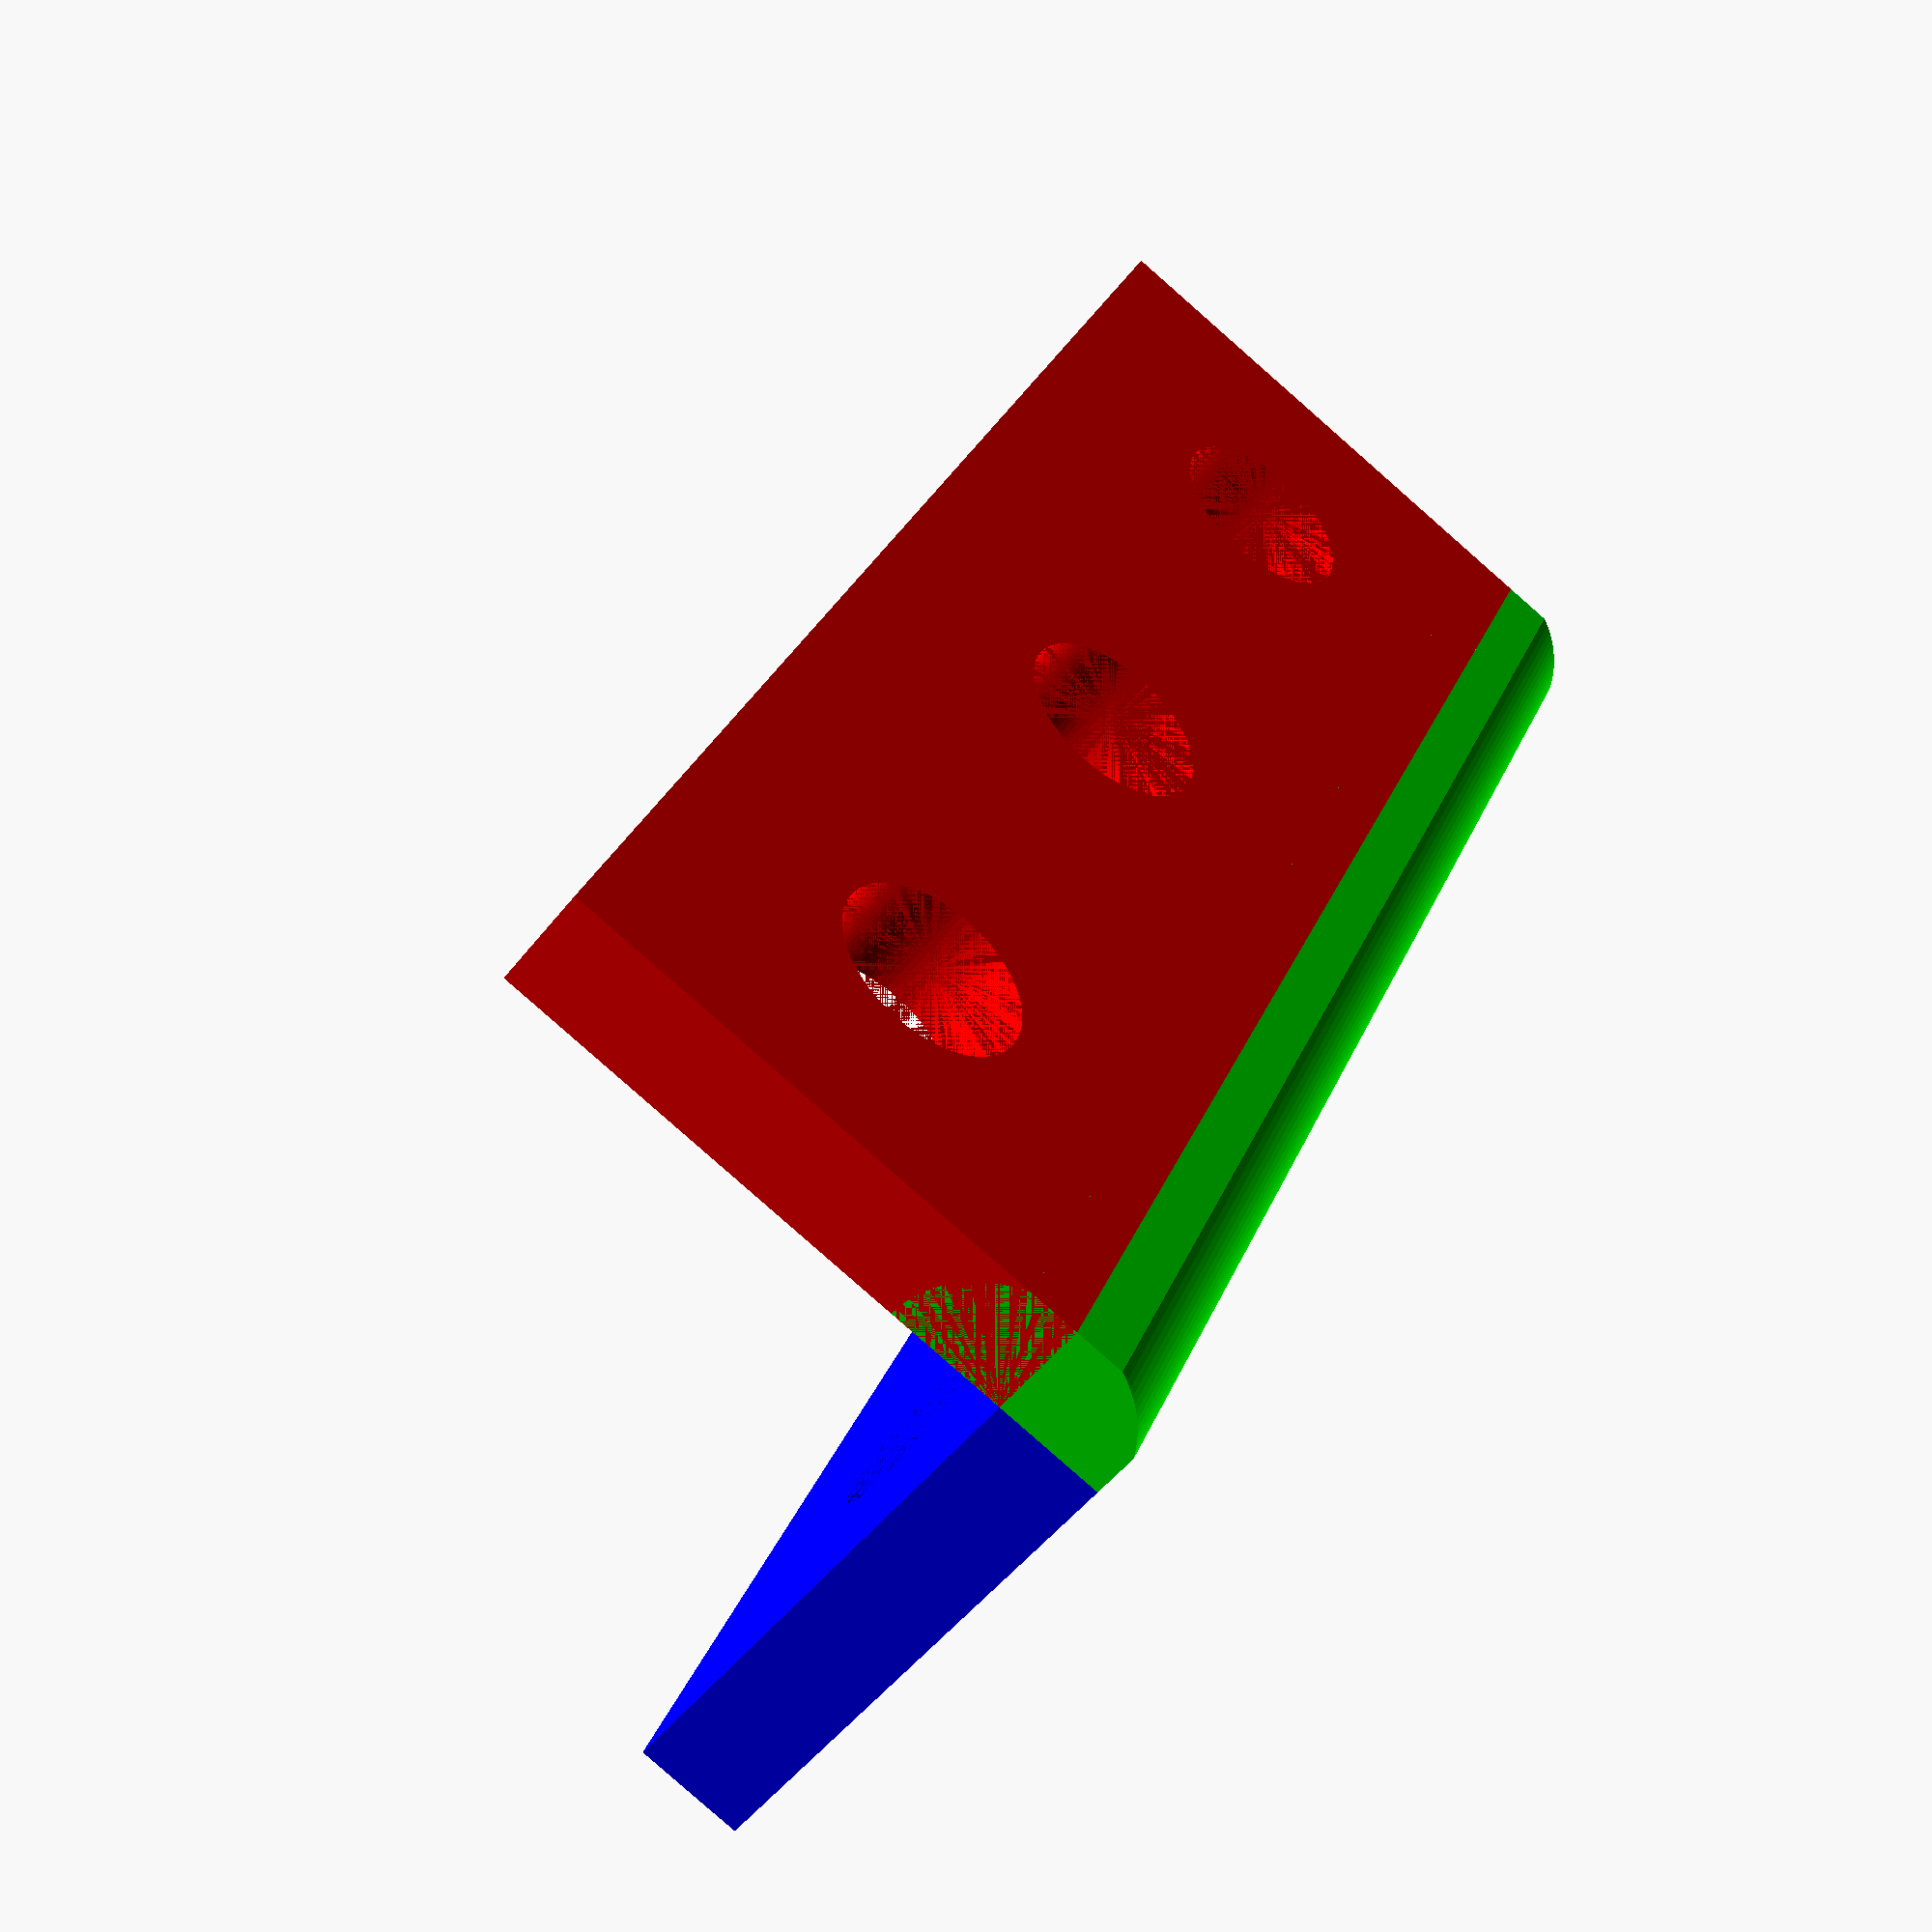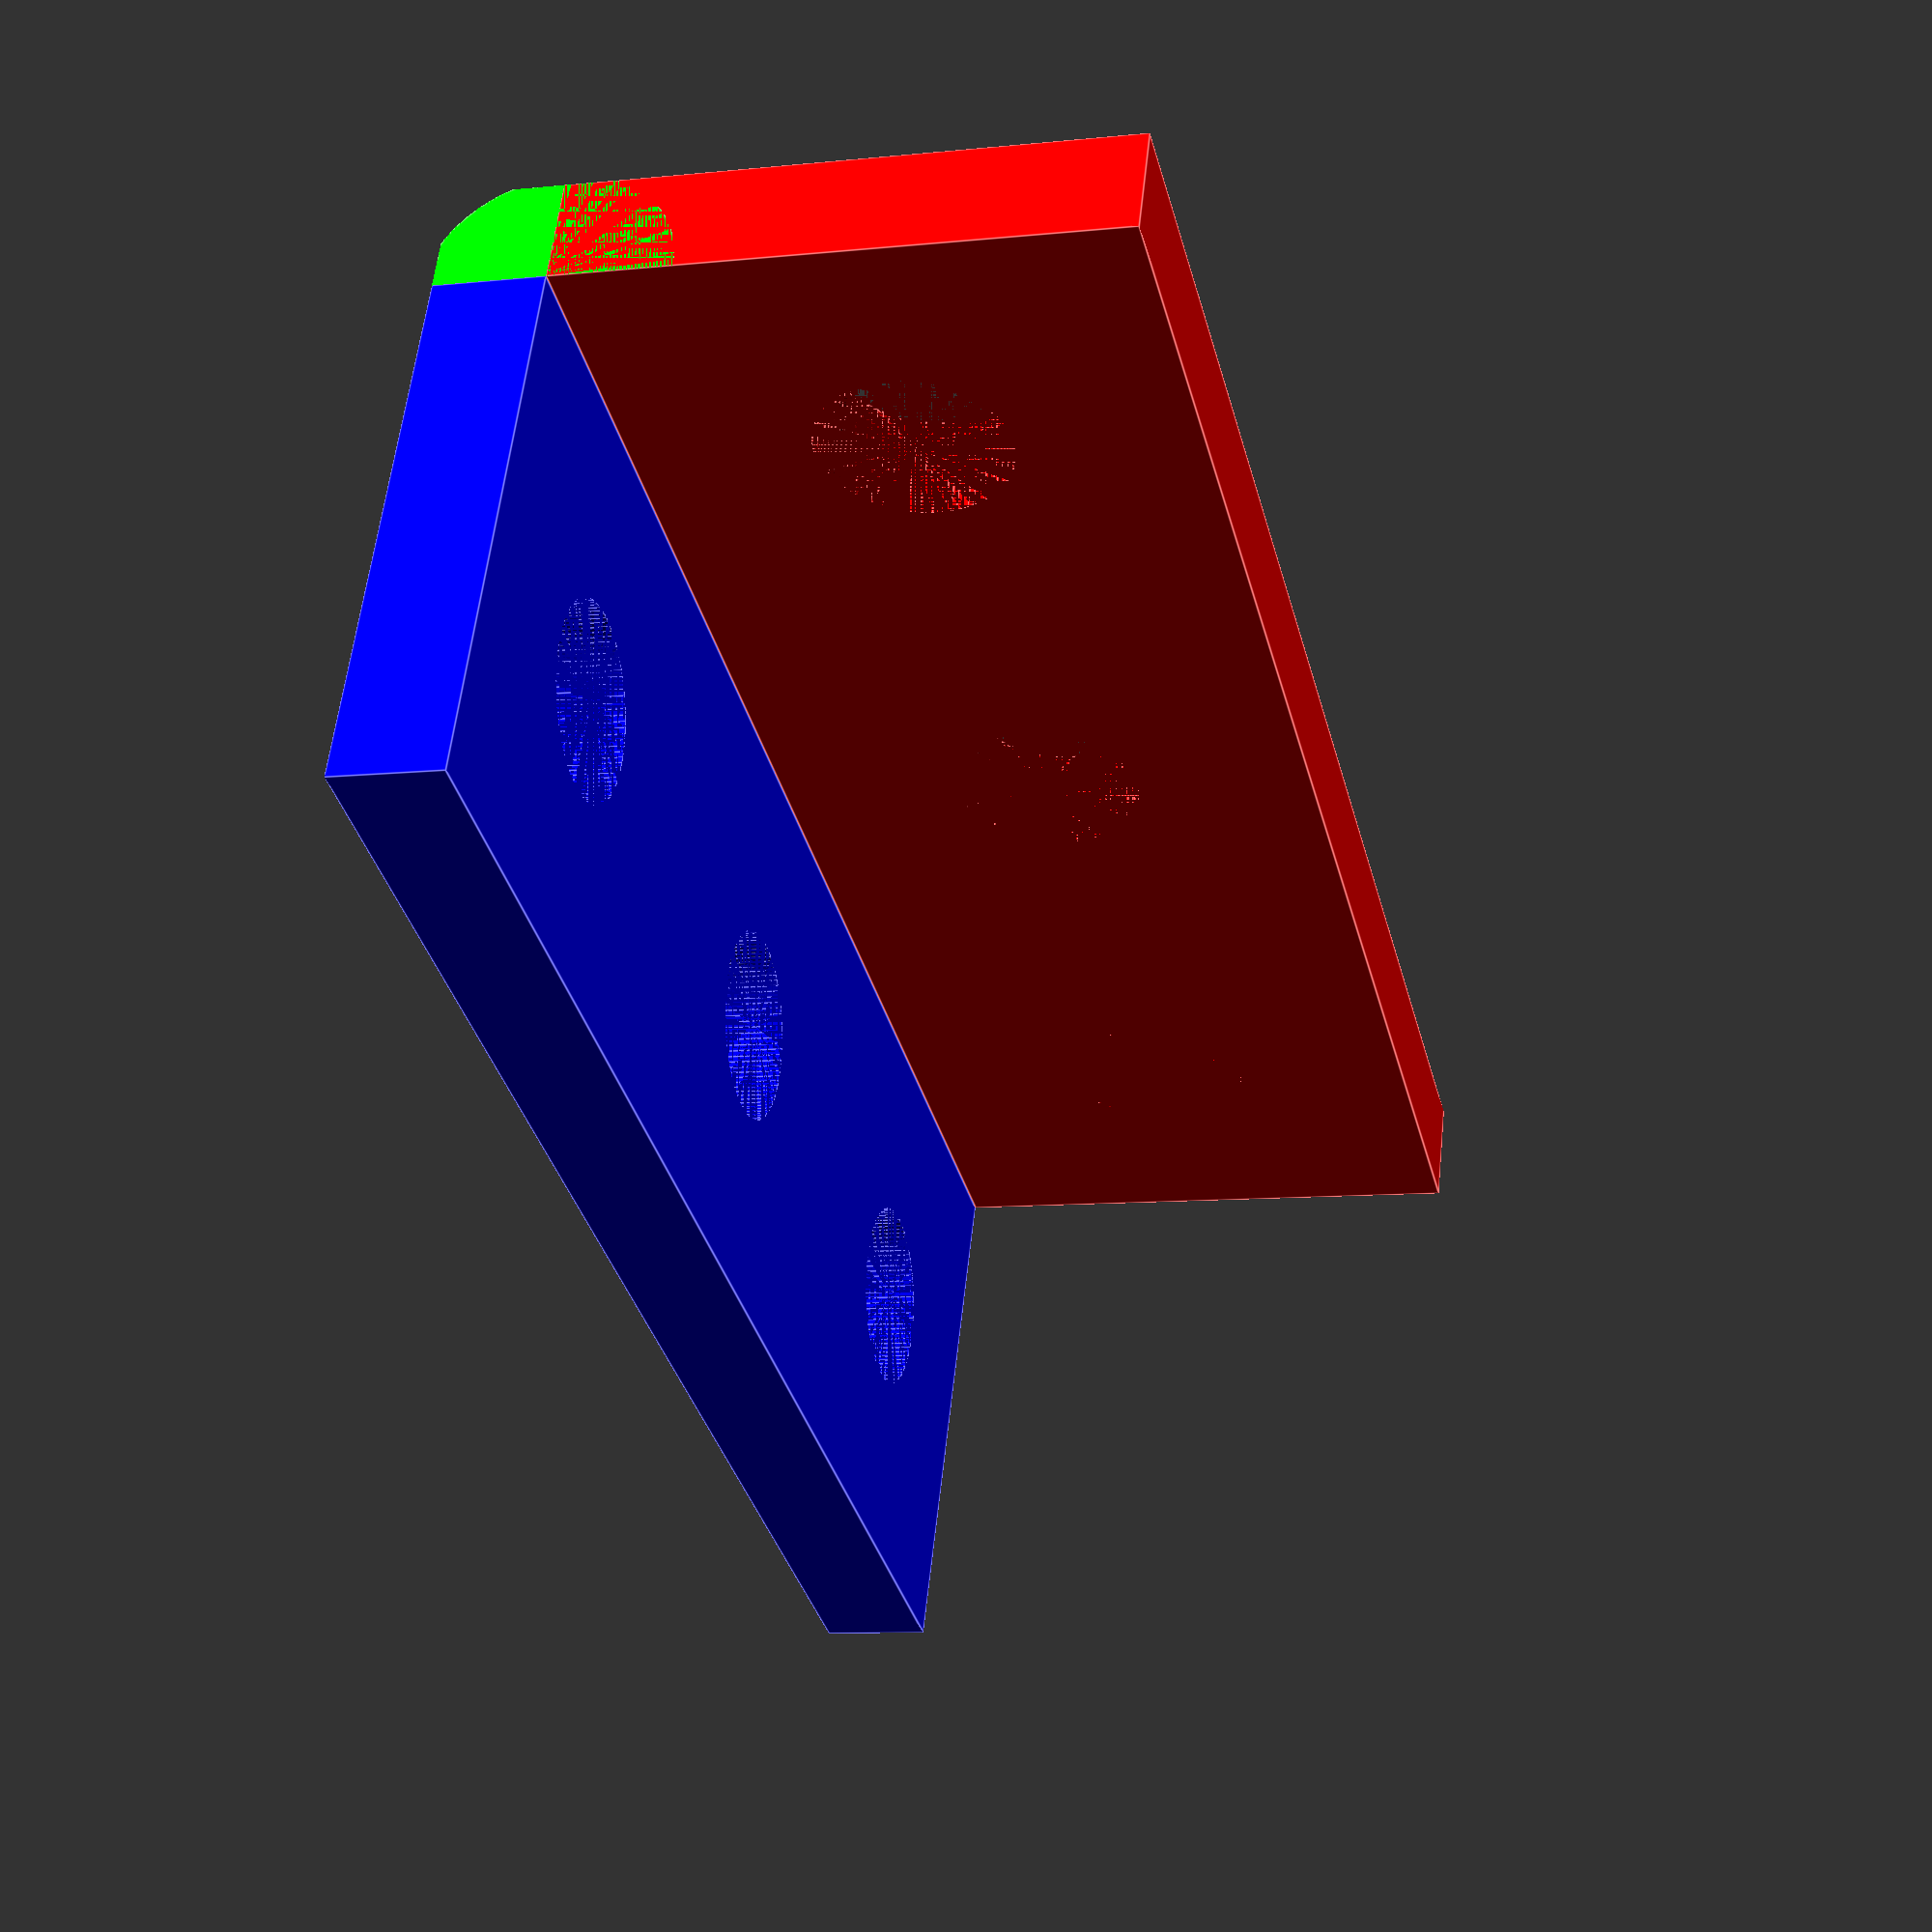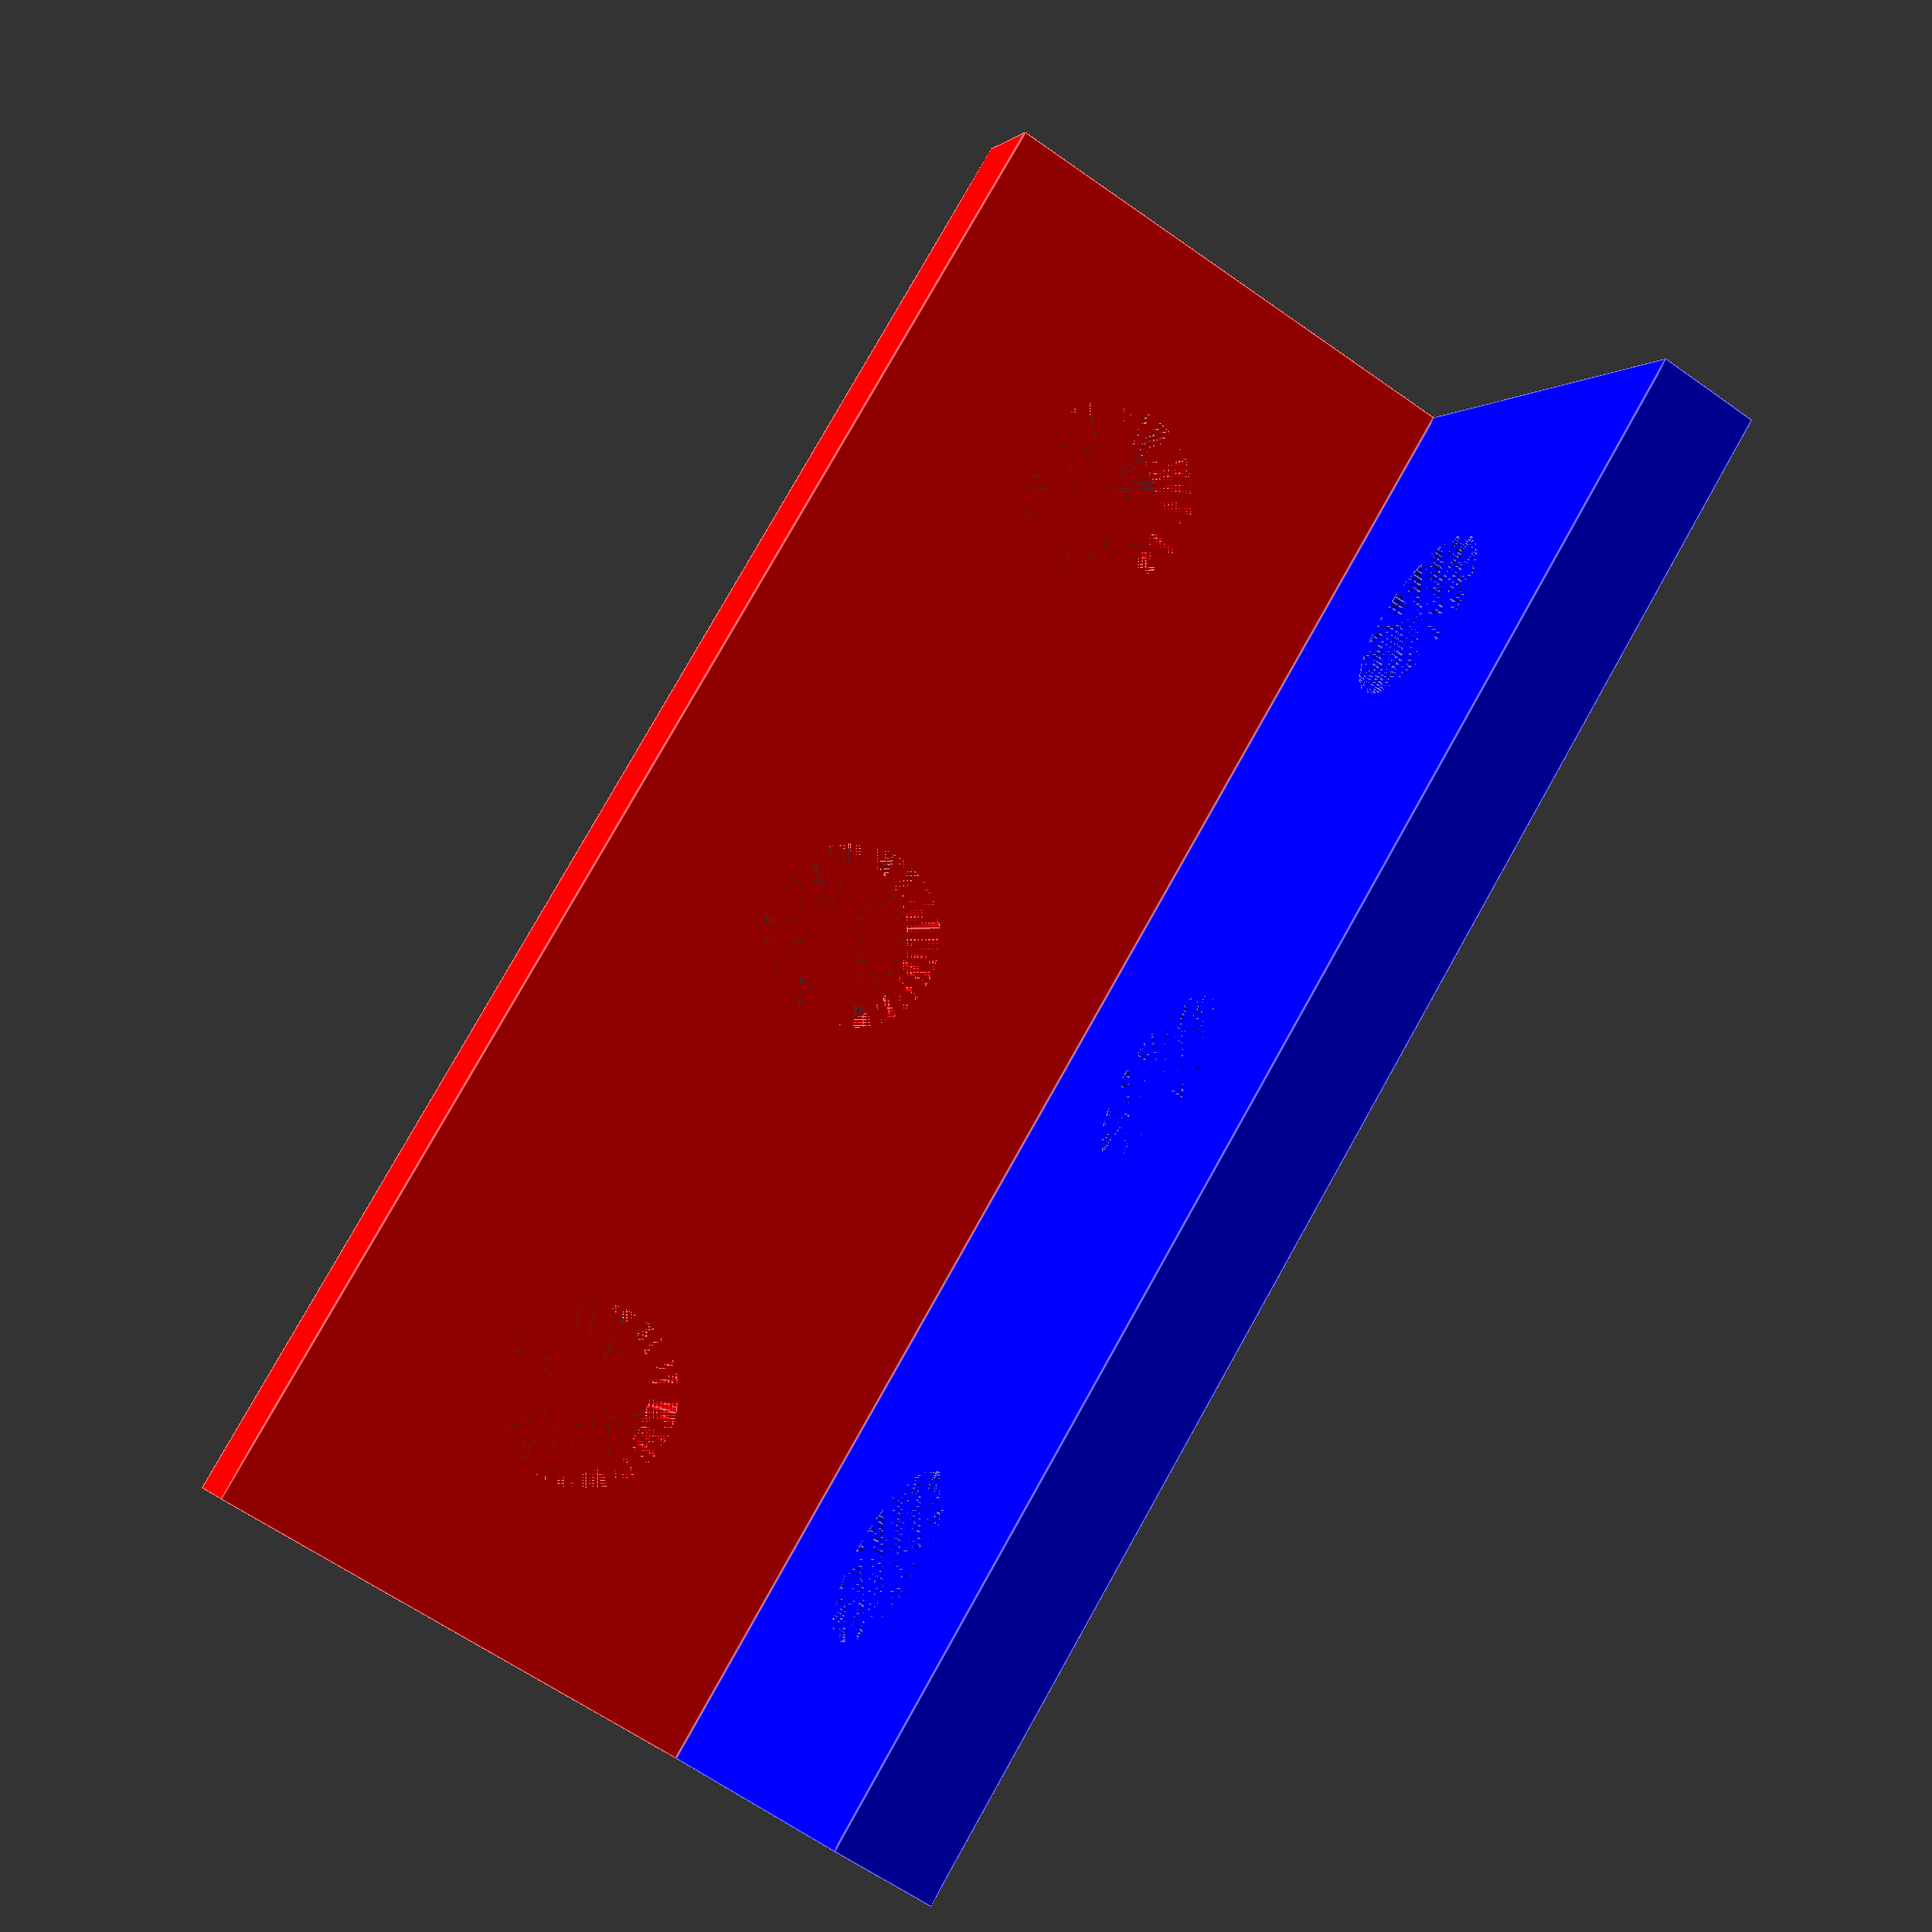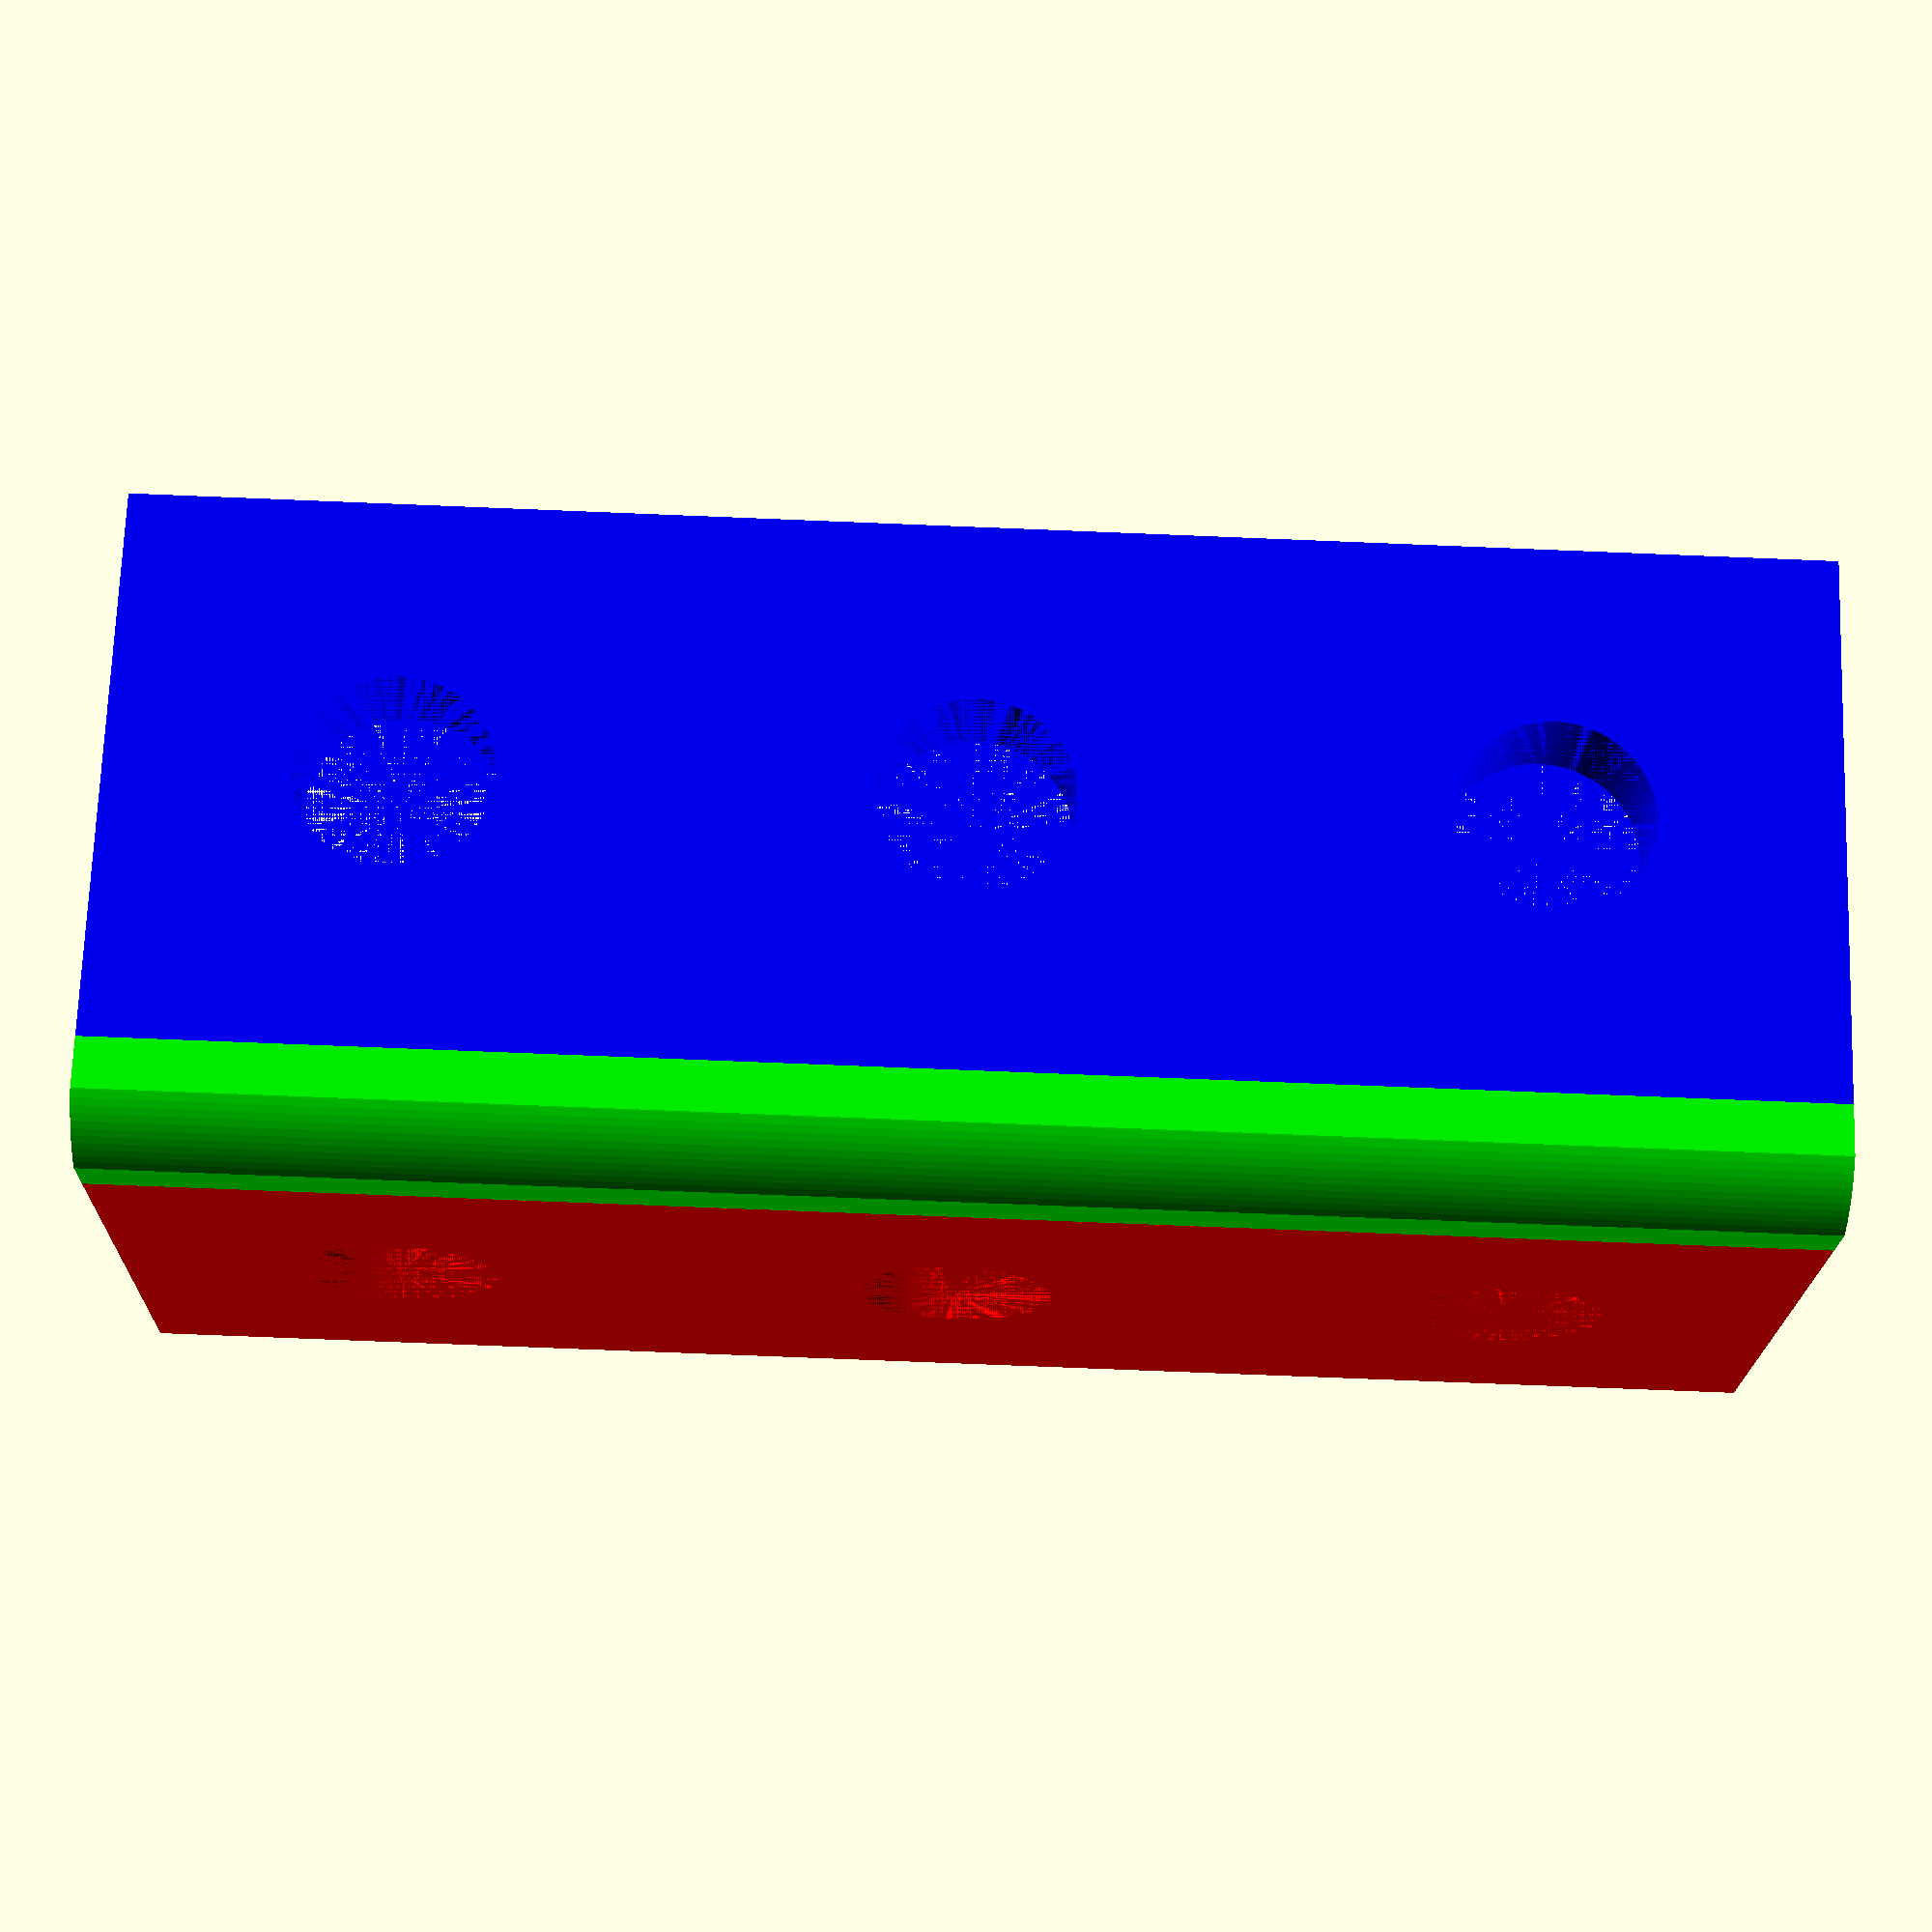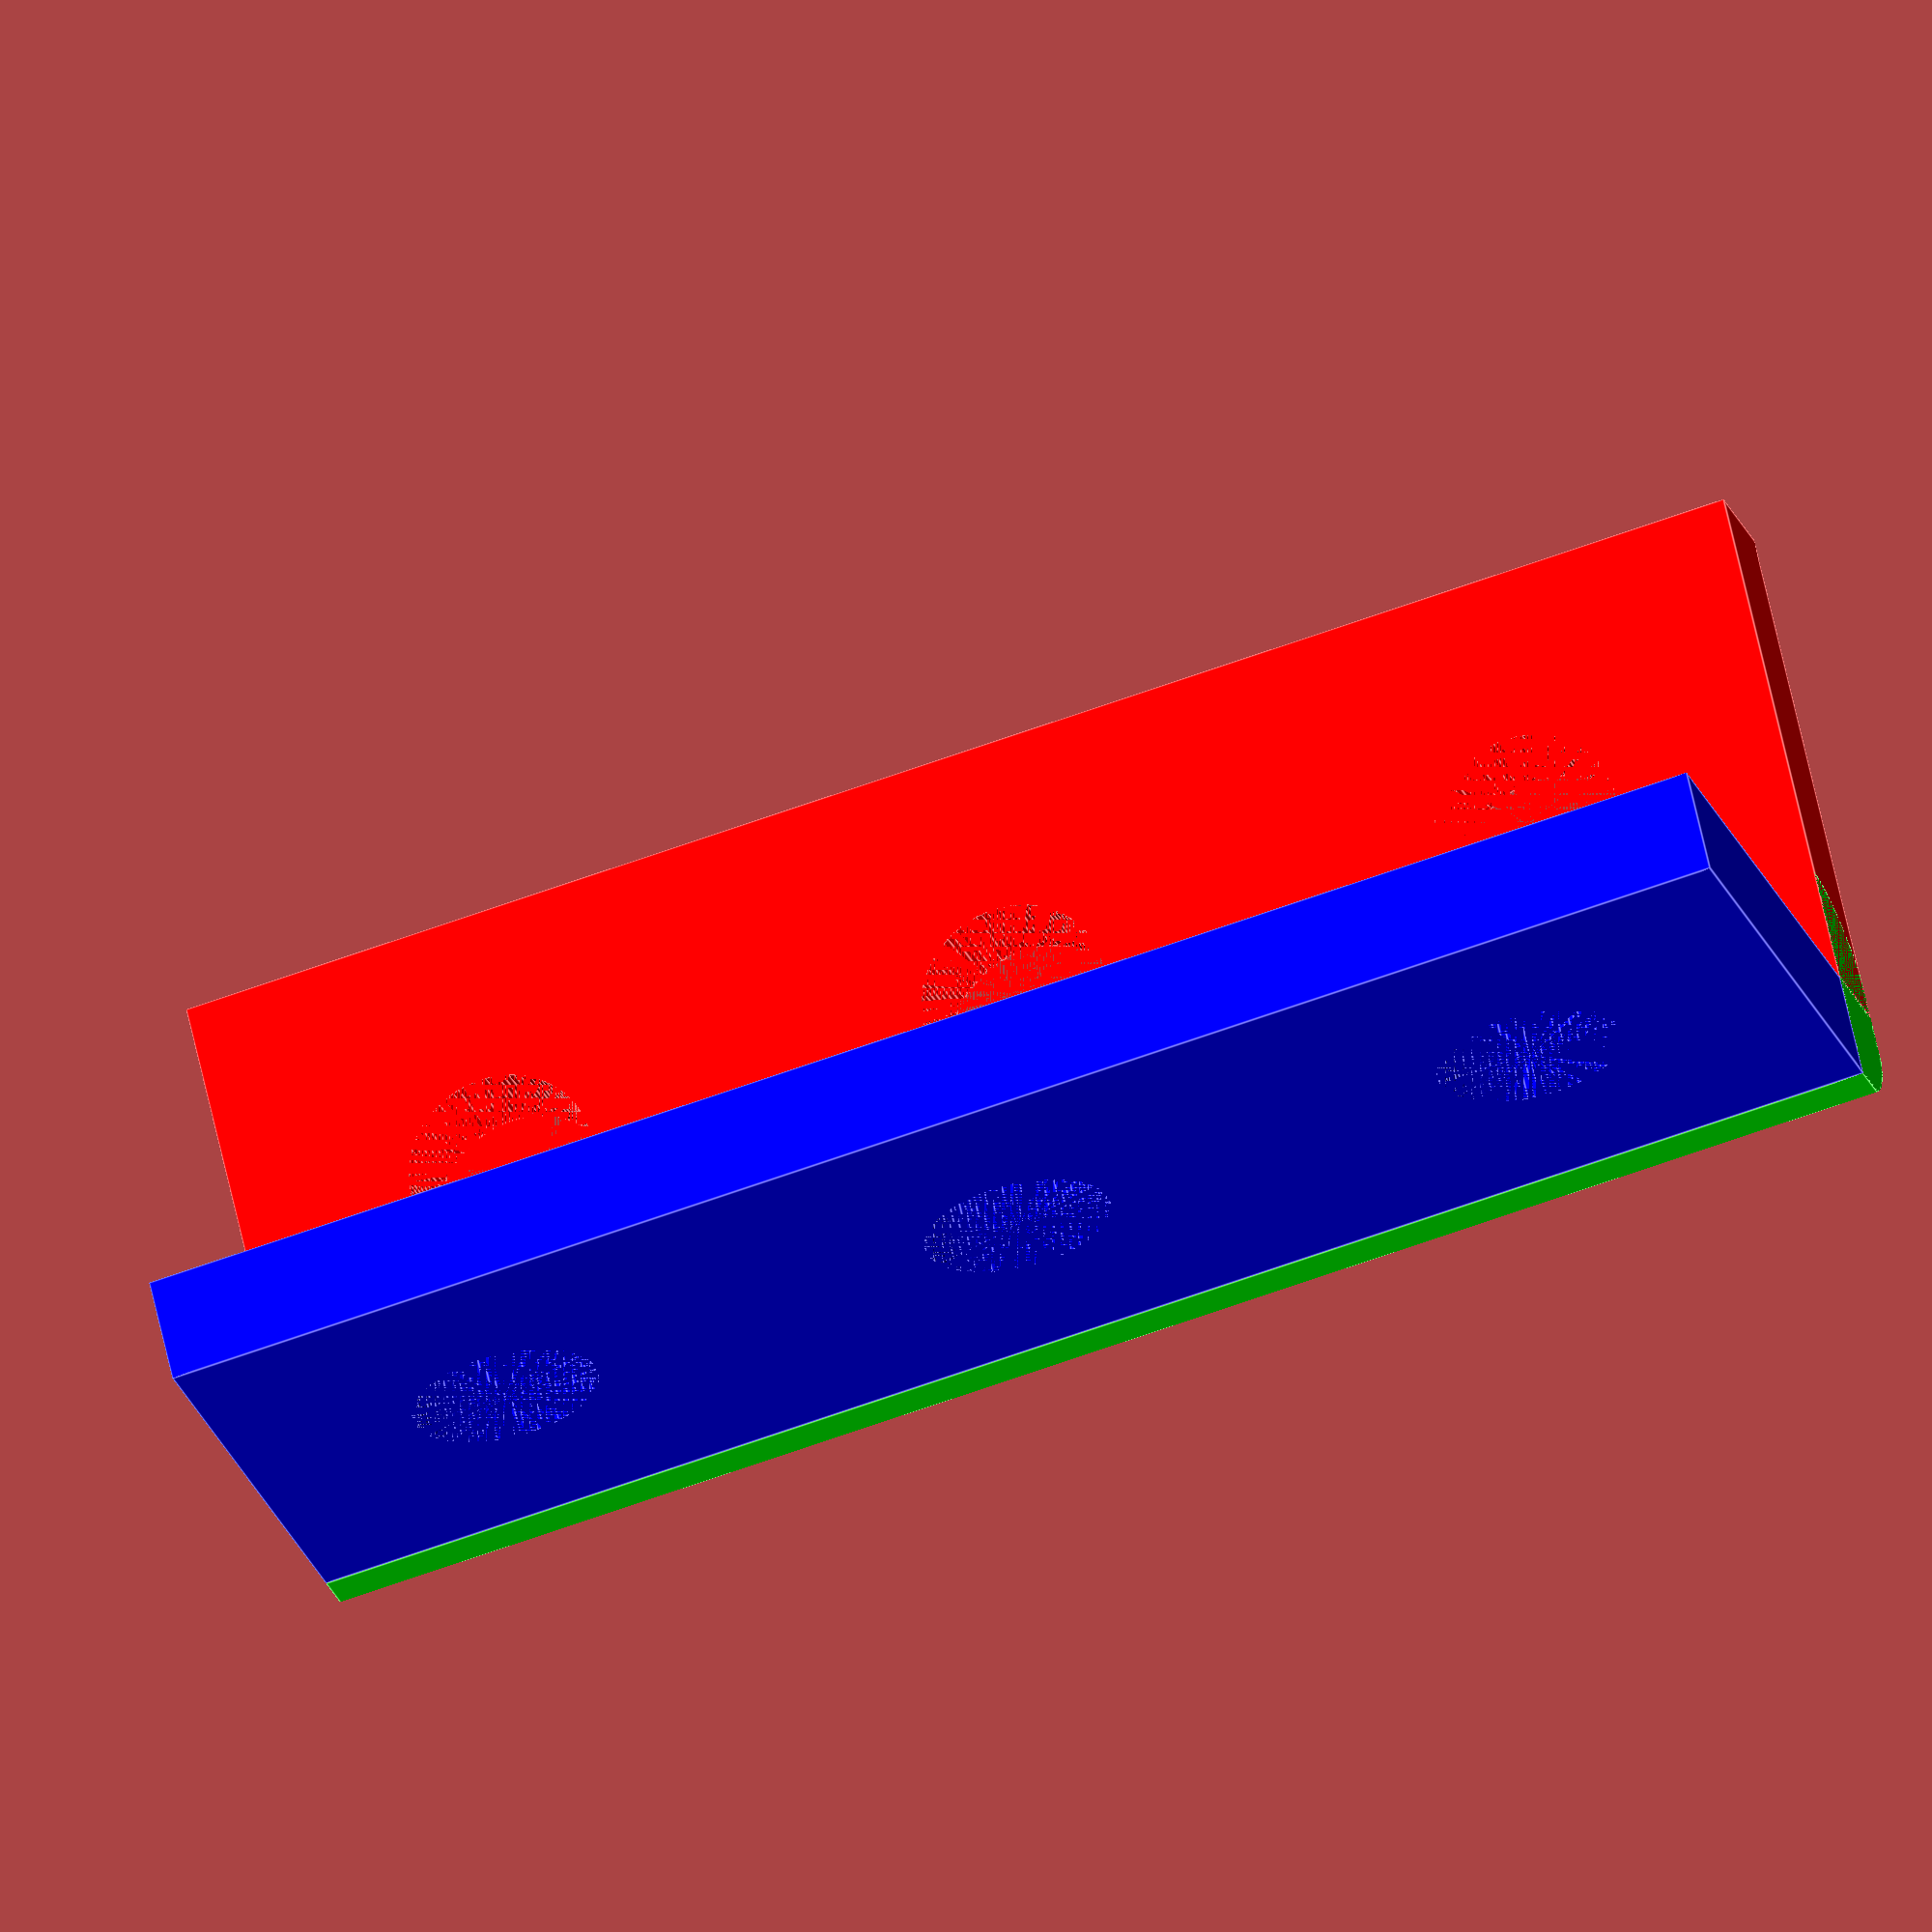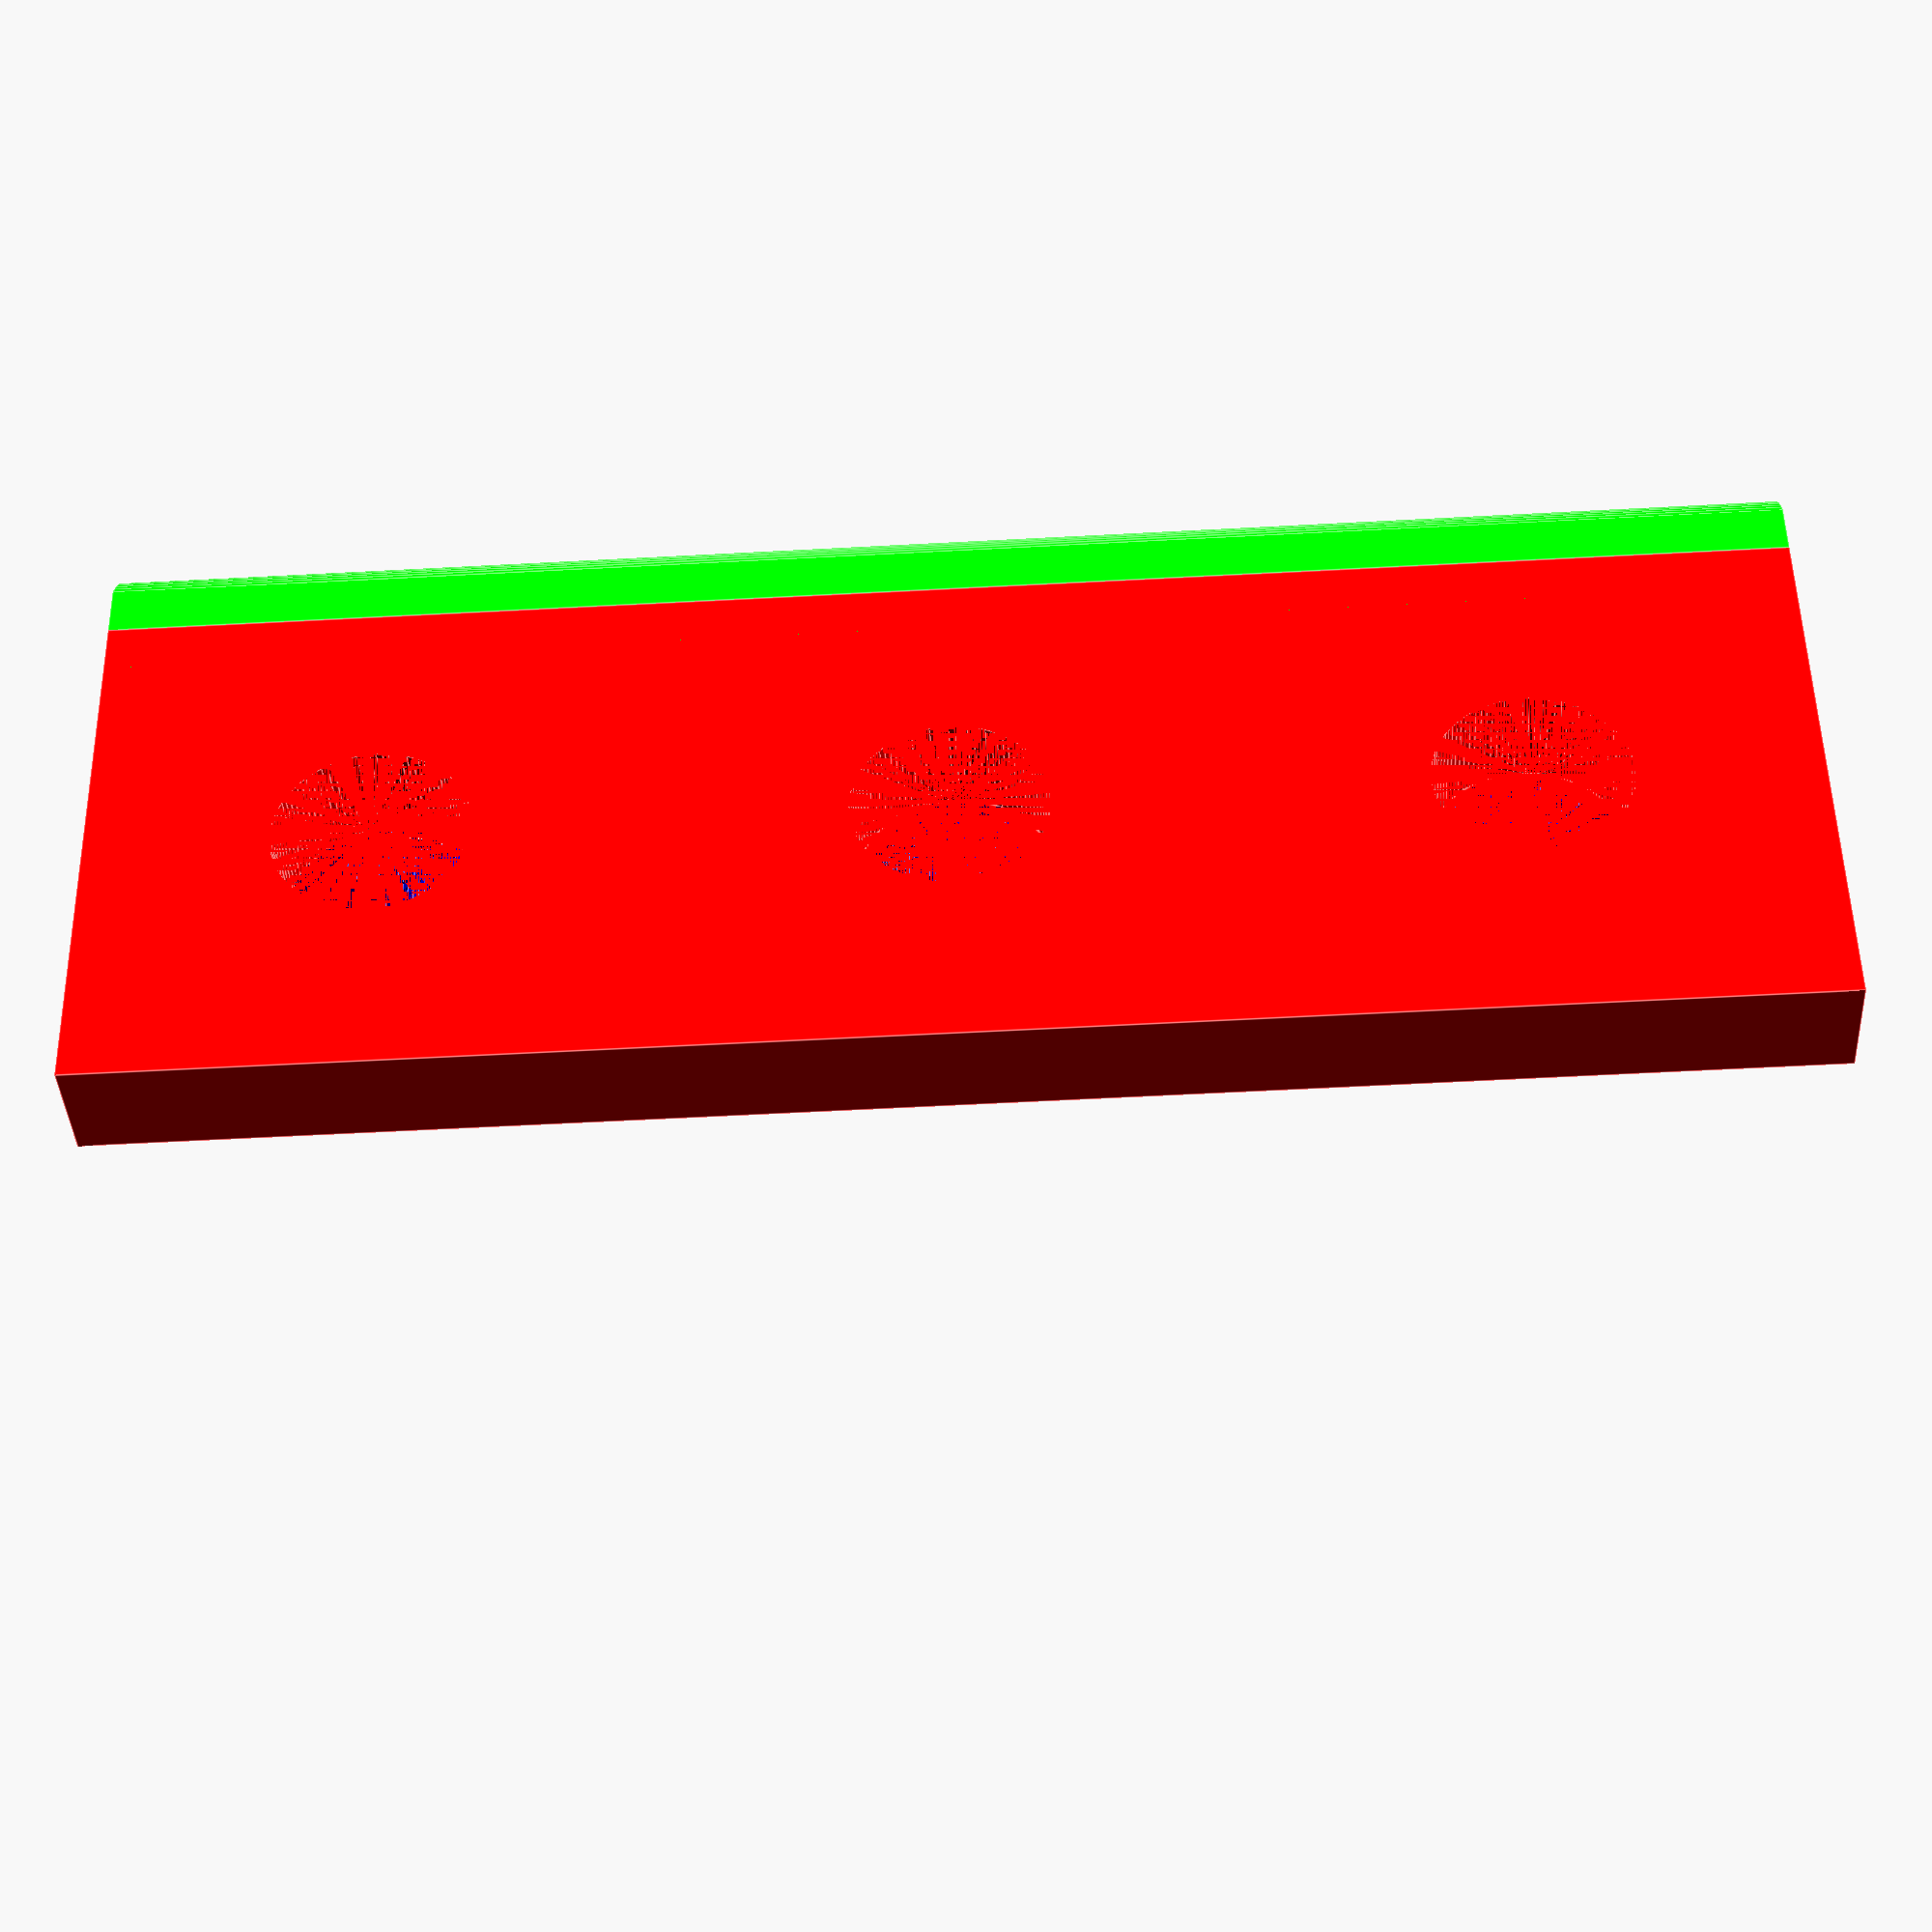
<openscad>
width = 10;
height = 10;
length = 30;
holeCount = 3;
depth = 2;
holeOffset = 5;

holeLength = (length - (holeOffset * 2));
holeStep = (length - (holeOffset * 2)) / (holeCount - 1);

module wall()
{
    translate([depth, 0, 0])
    {
        difference()
        {
            cube([width, depth, length]);
            for (offset = [0: holeStep: holeLength])
            {
                echo (offset);
                translate([width / 2, 0, holeOffset + offset])
                {
                    rotate([-90, 0, 0])
                    {
                        cylinder(d = 3.5, h = depth, $fn = 100);
                    }
                }
            }
        }
    }
}

module corner()
{
    intersection()
    {
        cube([depth, depth, length]);
        translate([depth, depth, 0])
        {
            cylinder(r=depth  * 1.1, h = length, $fn = 100);
        }
    }
}

module build()
{
    union()
    {
        color([1, 0, 0])
        wall();

        color([0,1,0])
        corner();

        color([0,0,1])
        rotate([0,0,90])
        {
            translate([0, -depth, 0])
            {
                wall();
            }
        }
    }
}
build();
</openscad>
<views>
elev=332.5 azim=217.7 roll=18.2 proj=p view=wireframe
elev=34.5 azim=173.7 roll=193.7 proj=p view=edges
elev=100.9 azim=158.3 roll=330.7 proj=p view=edges
elev=255.0 azim=124.1 roll=272.3 proj=p view=solid
elev=242.0 azim=52.8 roll=249.4 proj=o view=edges
elev=241.0 azim=247.5 roll=266.9 proj=p view=edges
</views>
